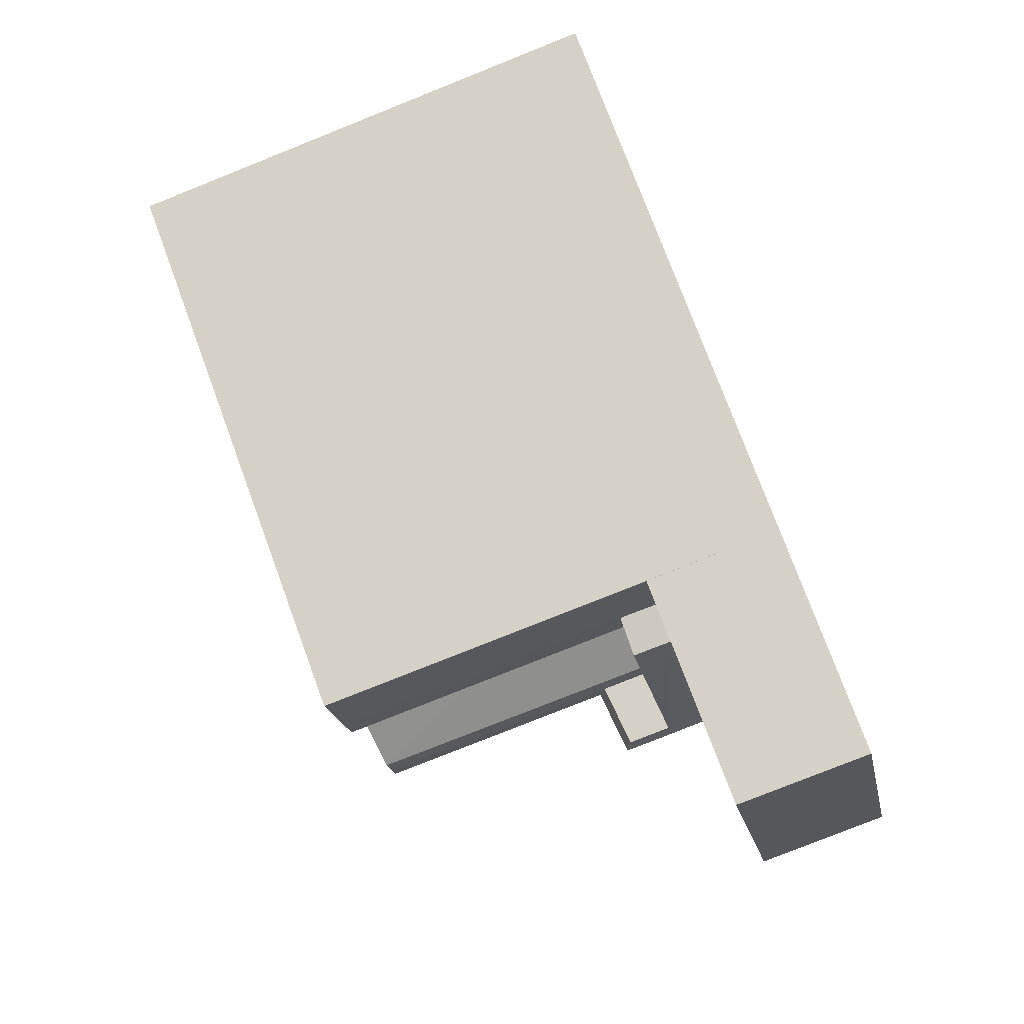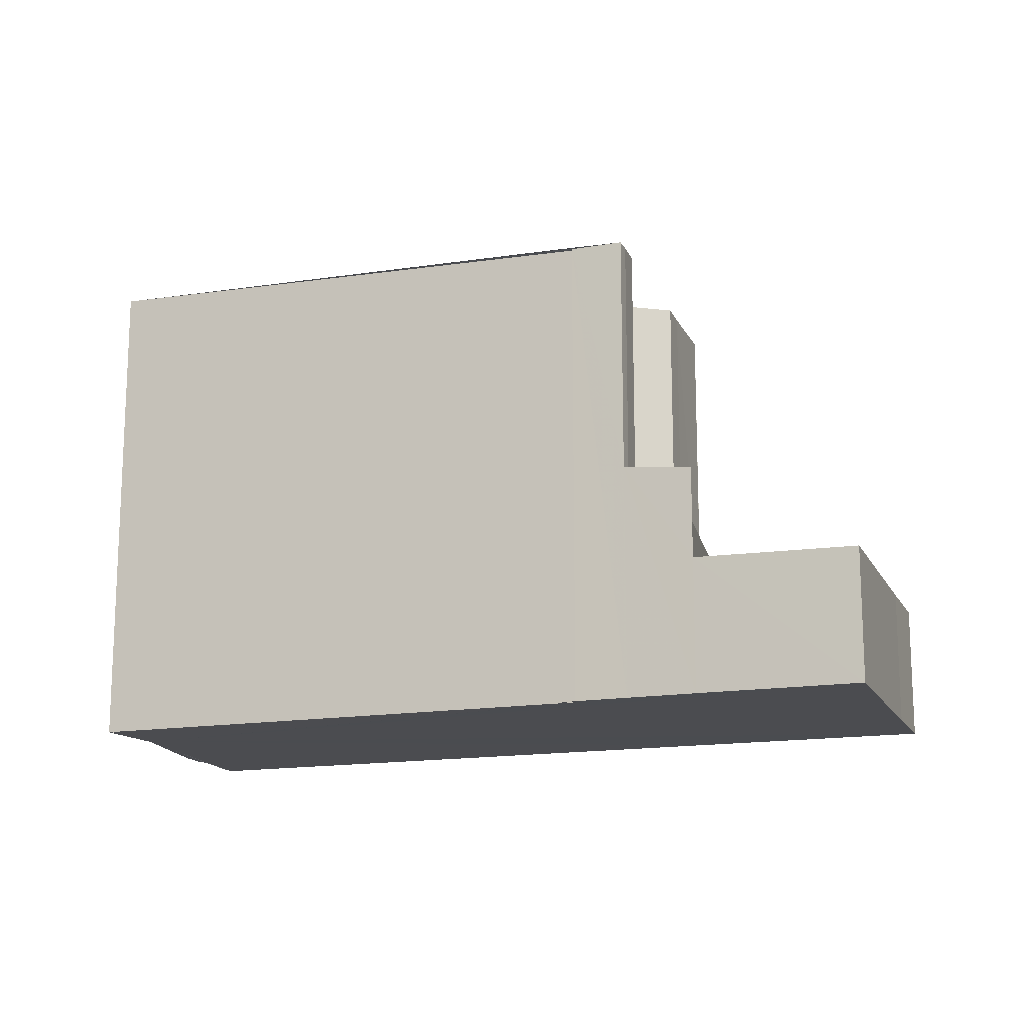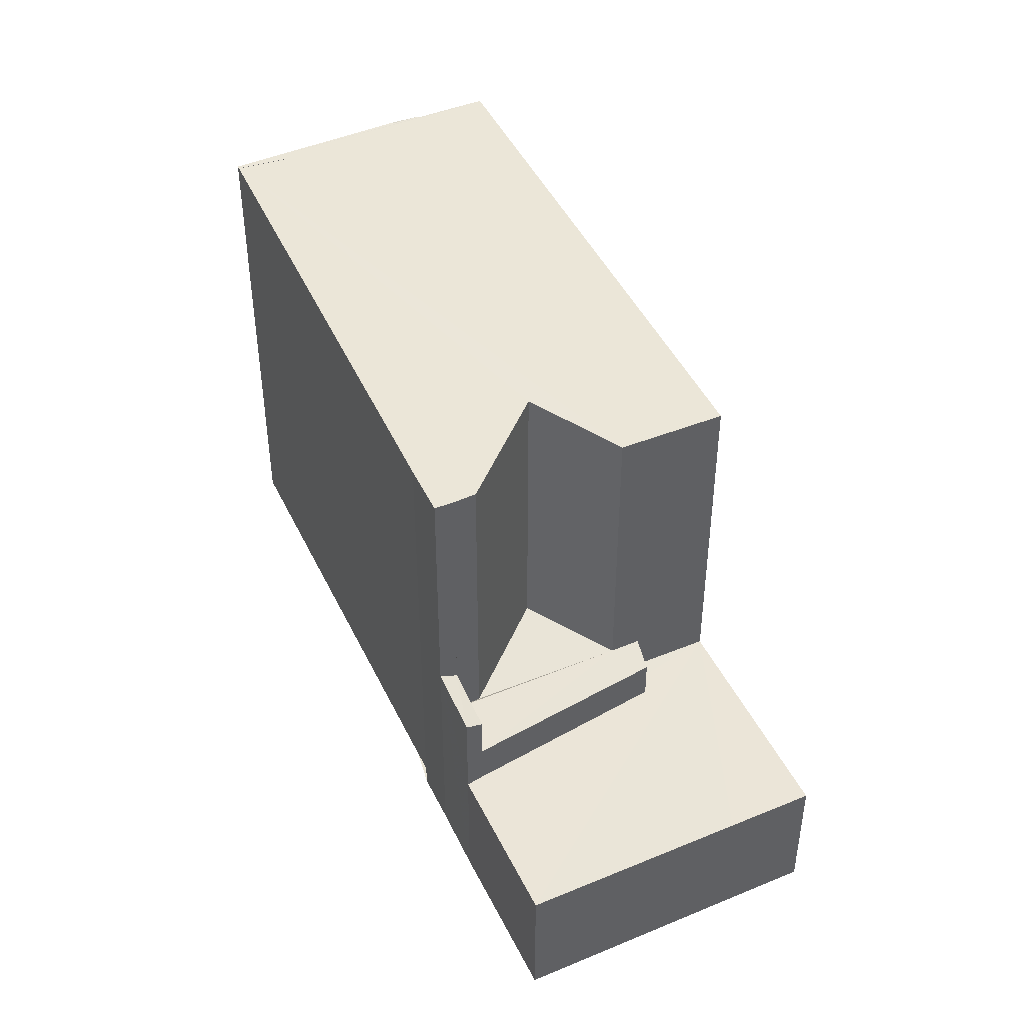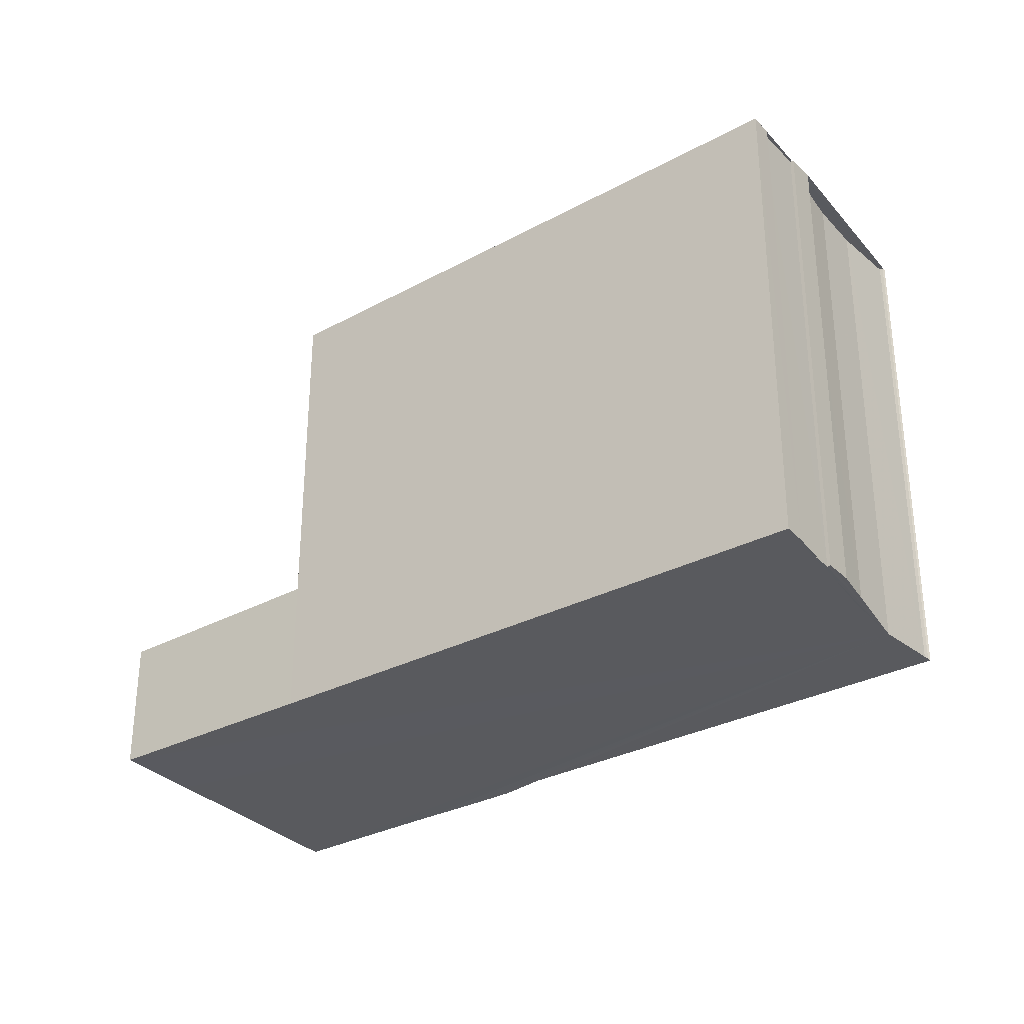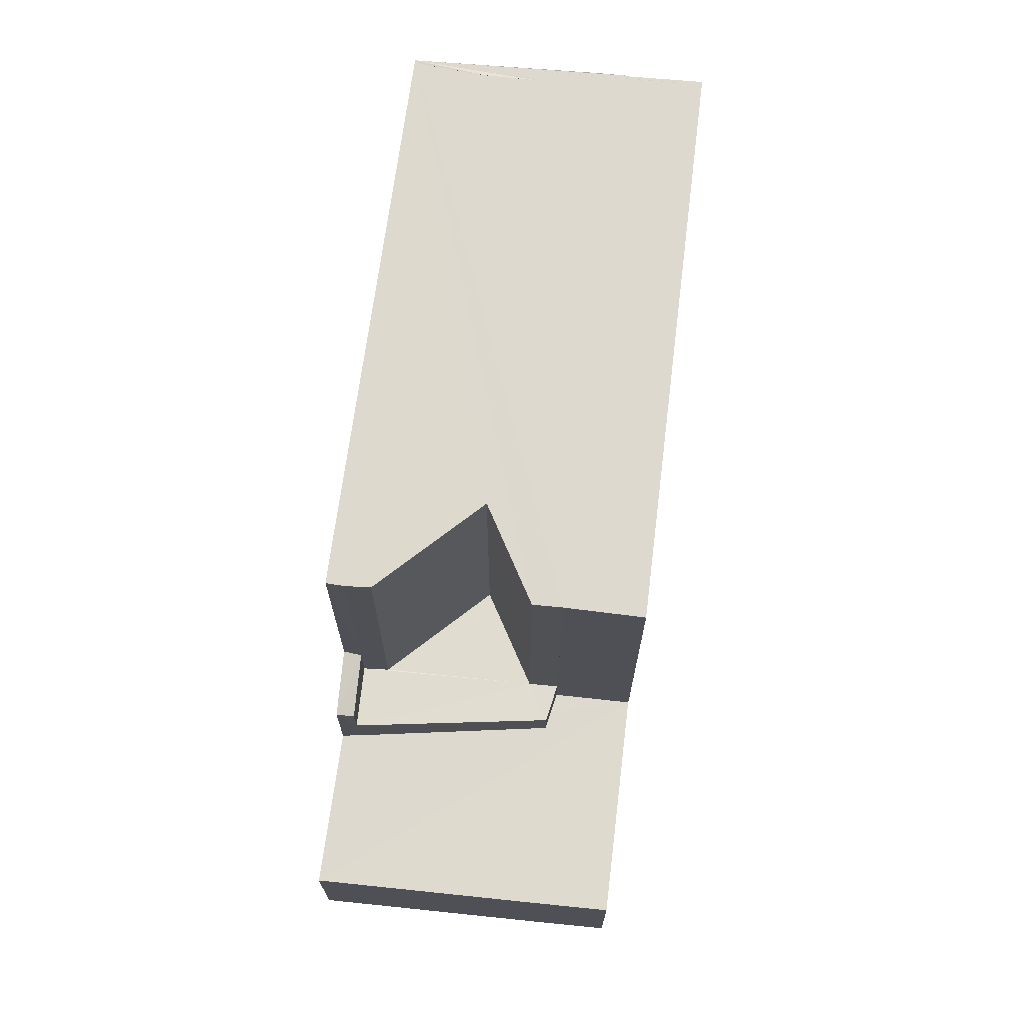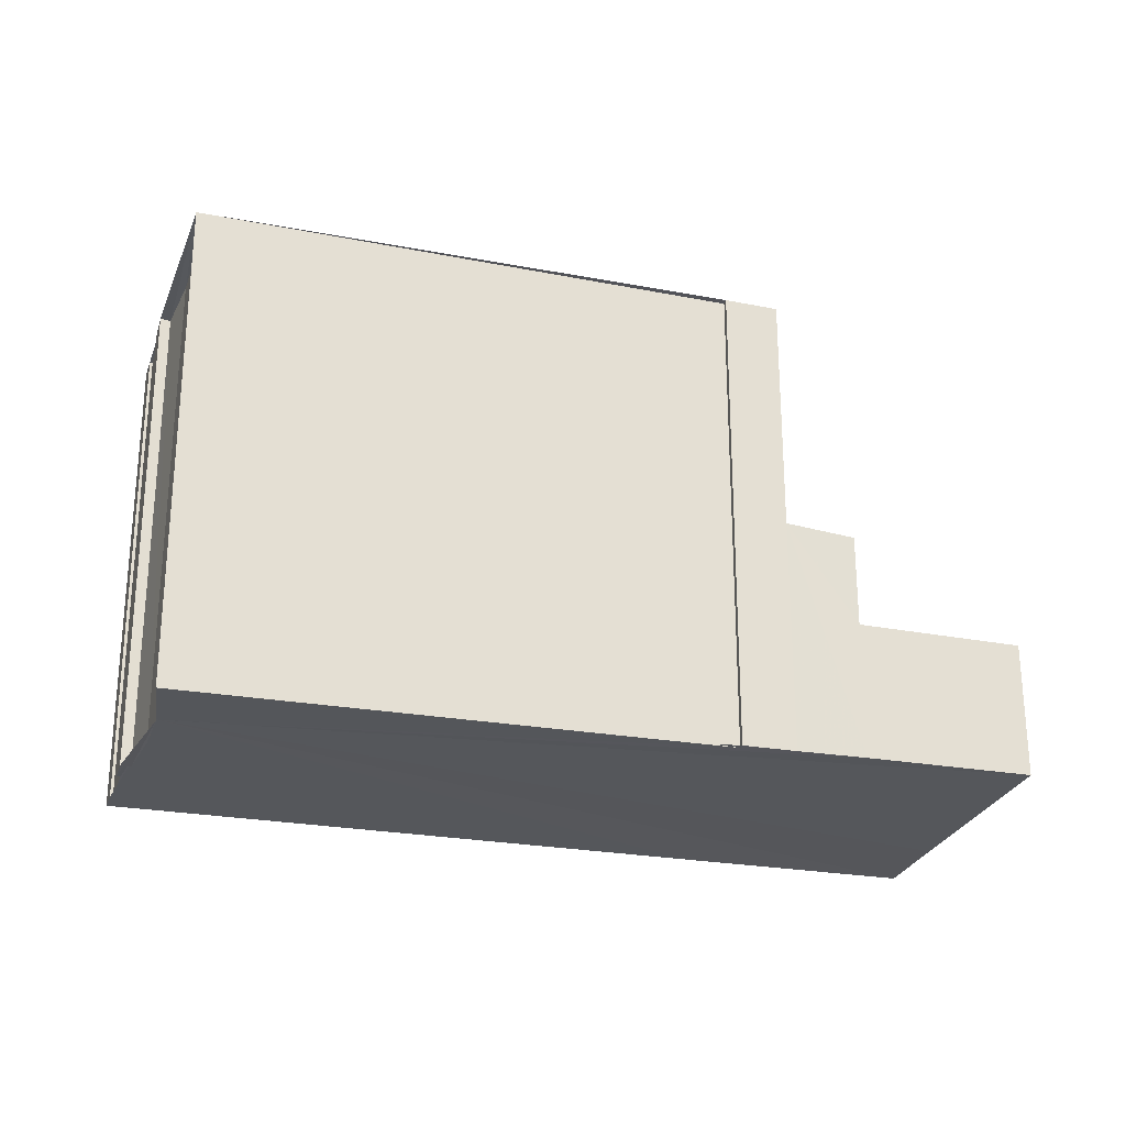
<metadata>
{"format":"obj","ext":"obj","renderer":"f3d","projection":"perspective","resolution":1024,"background":"white","views":[{"elev":-79.9,"azim":111.7,"up":"+Y"},{"elev":-15.2,"azim":-130.4,"up":"+Z"},{"elev":44.6,"azim":-85.2,"up":"+Z"},{"elev":-31.7,"azim":65.8,"up":"+Z"},{"elev":70.5,"azim":-53.6,"up":"+Z"},{"elev":-26.3,"azim":-166.1,"up":"+Z"}]}
</metadata>
<code>
v 8.468e+04 4.469e+05 -0.189
v 8.468e+04 4.469e+05 -0.189
v 8.468e+04 4.469e+05 -0.189
v 8.468e+04 4.469e+05 -0.189
v 8.468e+04 4.469e+05 -0.189
v 8.468e+04 4.469e+05 -0.189
v 8.468e+04 4.469e+05 -0.189
v 8.468e+04 4.469e+05 -0.189
v 8.468e+04 4.469e+05 -0.189
v 8.467e+04 4.469e+05 -0.189
v 8.466e+04 4.469e+05 -0.189
v 8.466e+04 4.469e+05 -0.189
v 8.466e+04 4.469e+05 -0.189
v 8.466e+04 4.469e+05 -0.189
v 8.466e+04 4.469e+05 -0.189
v 8.466e+04 4.469e+05 -0.189
v 8.466e+04 4.469e+05 -0.189
v 8.467e+04 4.469e+05 -0.189
v 8.467e+04 4.469e+05 -0.189
v 8.467e+04 4.469e+05 -0.189
v 8.468e+04 4.469e+05 10.47
v 8.468e+04 4.469e+05 10.46
v 8.468e+04 4.469e+05 10.46
v 8.468e+04 4.469e+05 10.51
v 8.468e+04 4.469e+05 10.53
v 8.468e+04 4.469e+05 10.48
v 8.468e+04 4.469e+05 10.49
v 8.468e+04 4.469e+05 10.5
v 8.468e+04 4.469e+05 10.49
v 8.467e+04 4.469e+05 10.56
v 8.467e+04 4.469e+05 10.56
v 8.467e+04 4.469e+05 10.56
v 8.466e+04 4.469e+05 4.95
v 8.466e+04 4.469e+05 2.771
v 8.466e+04 4.469e+05 4.795
v 8.466e+04 4.469e+05 10.28
v 8.466e+04 4.469e+05 10.25
v 8.467e+04 4.469e+05 10.14
v 8.467e+04 4.469e+05 2.794
v 8.466e+04 4.469e+05 2.723
v 8.466e+04 4.469e+05 2.72
v 8.466e+04 4.469e+05 2.722
v 8.466e+04 4.469e+05 10.25
v 8.466e+04 4.469e+05 4.79
v 8.466e+04 4.469e+05 3.656
v 8.466e+04 4.469e+05 3.655
v 8.466e+04 4.469e+05 10.24
v 8.466e+04 4.469e+05 4.636
v 8.466e+04 4.469e+05 3.687
v 8.466e+04 4.469e+05 2.772
v 8.467e+04 4.469e+05 10.18
v 8.467e+04 4.469e+05 3.648
v 8.467e+04 4.469e+05 3.646
v 8.467e+04 4.469e+05 10.17
v 8.467e+04 4.469e+05 3.665
v 8.467e+04 4.469e+05 2.782
v 8.467e+04 4.469e+05 2.793
v 8.467e+04 4.469e+05 3.605
v 8.467e+04 4.469e+05 10.25
v 8.466e+04 4.469e+05 10.28
f 1 2 3 4 5 6 7 8 9 10 11 12 13 14 15 16 17 18 19 20
f 21 8 7 22
f 23 9 8 21
f 24 2 1 25
f 22 7 6 26
f 26 6 5 27
f 27 5 4 28
f 28 4 3 29
f 29 3 2 24
f 25 1 20 30
f 30 20 19 31
f 31 19 18 32
f 33 15 14 34 35
f 36 16 15 33 37
f 38 39 10 9 23
f 40 11 10 39
f 41 13 12 42
f 43 44 45 46 47
f 48 49 45 44
f 37 33 44 43
f 35 34 50 49 48
f 34 14 13 41
f 51 52 53 54
f 55 56 57 53
f 49 50 56 55
f 42 12 11 40
f 54 53 57 39 38
f 47 46 58 59
f 59 58 52 51
f 60 17 16 36
f 32 18 17 60
f 35 48 44 33
f 39 57 56 50 34 41 42 40
f 52 58 46 45 49 55 53
f 32 60 36 37 43 47 59 51 54 38 23 21 22 26 27 28 29 24 25 30 31

</code>
